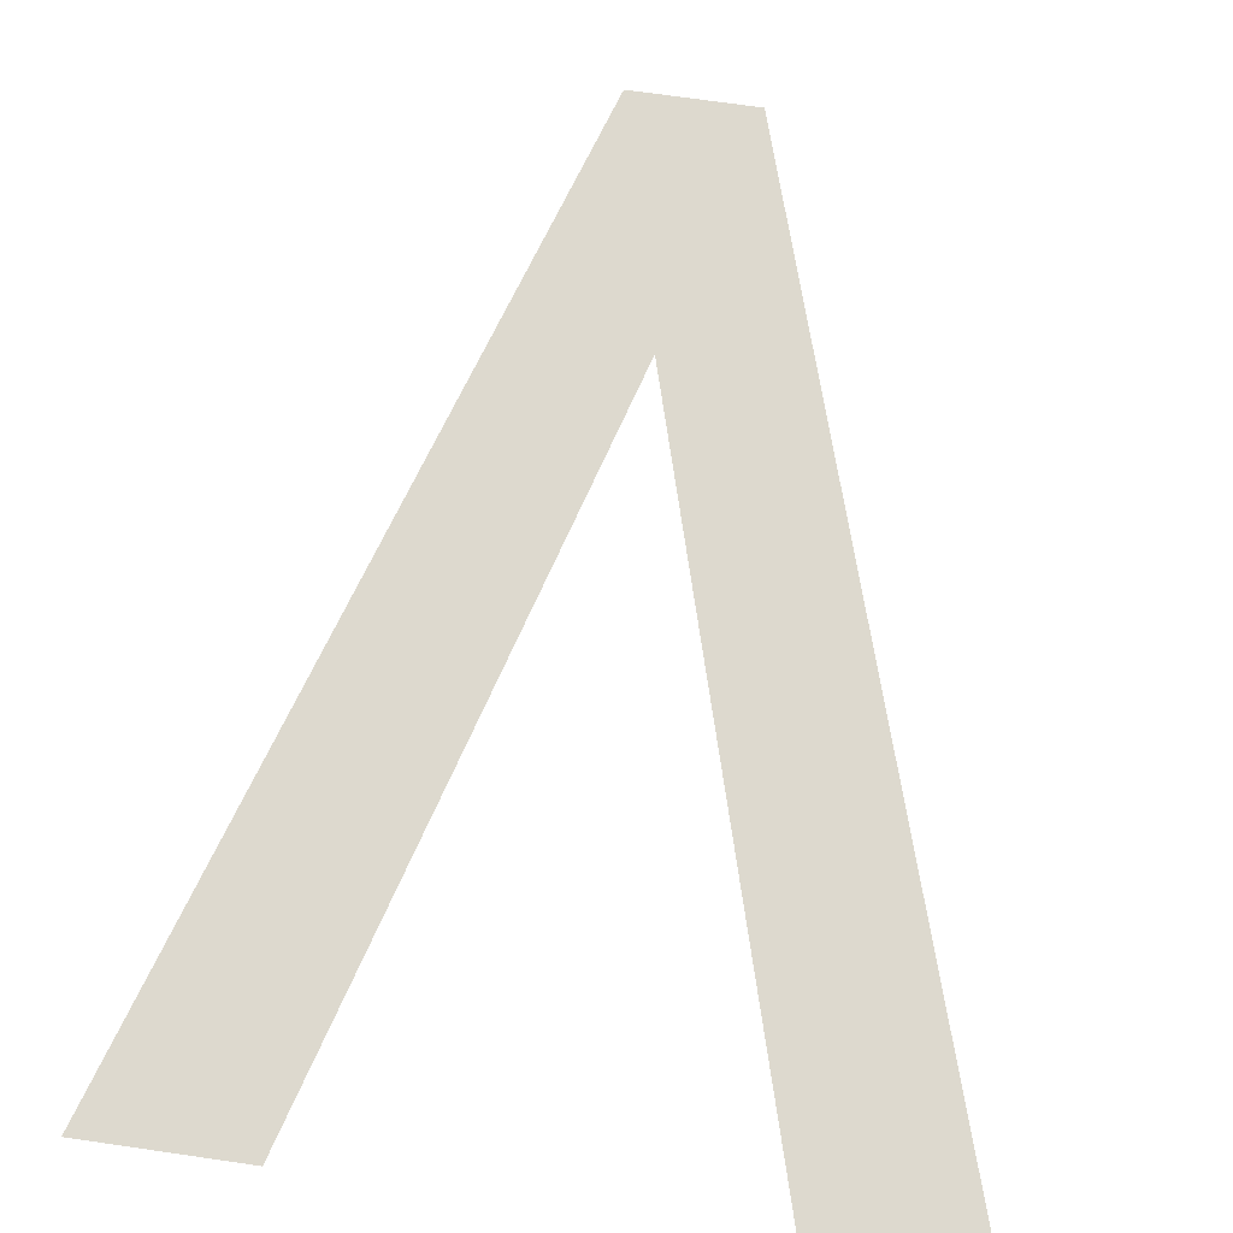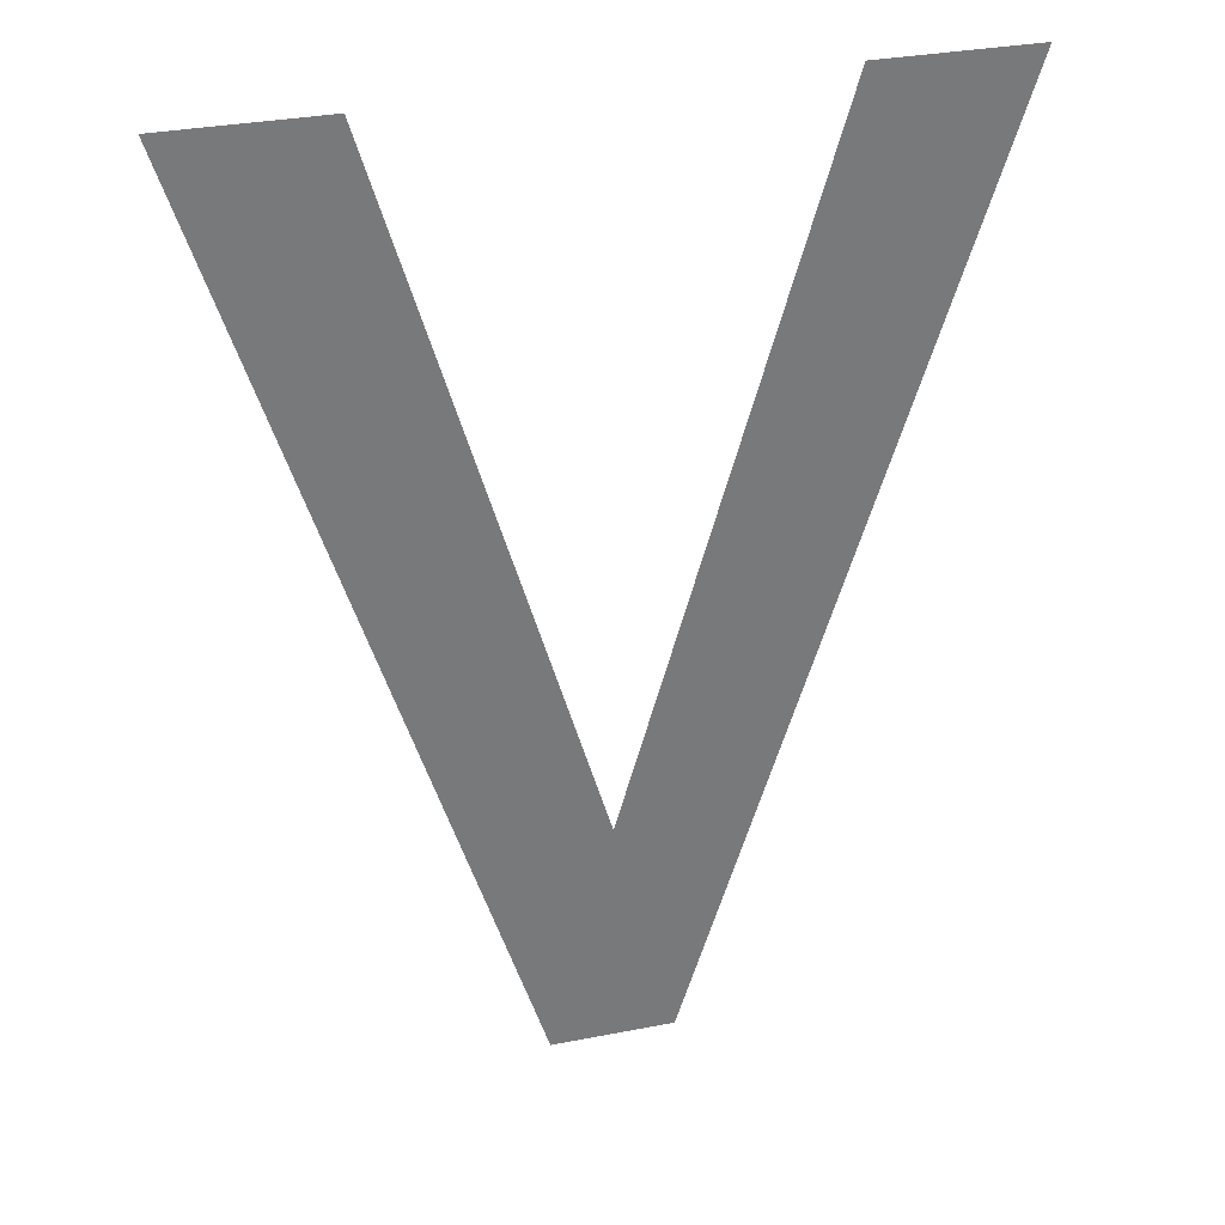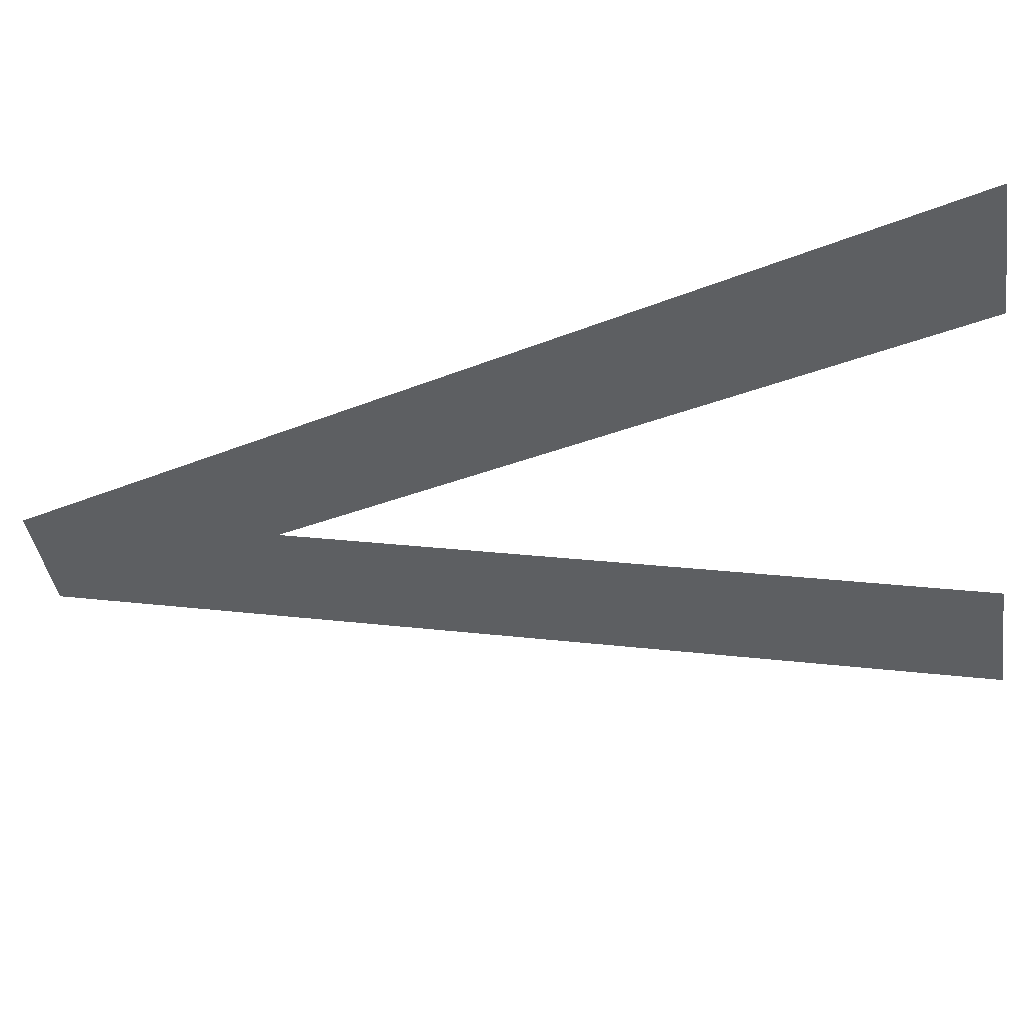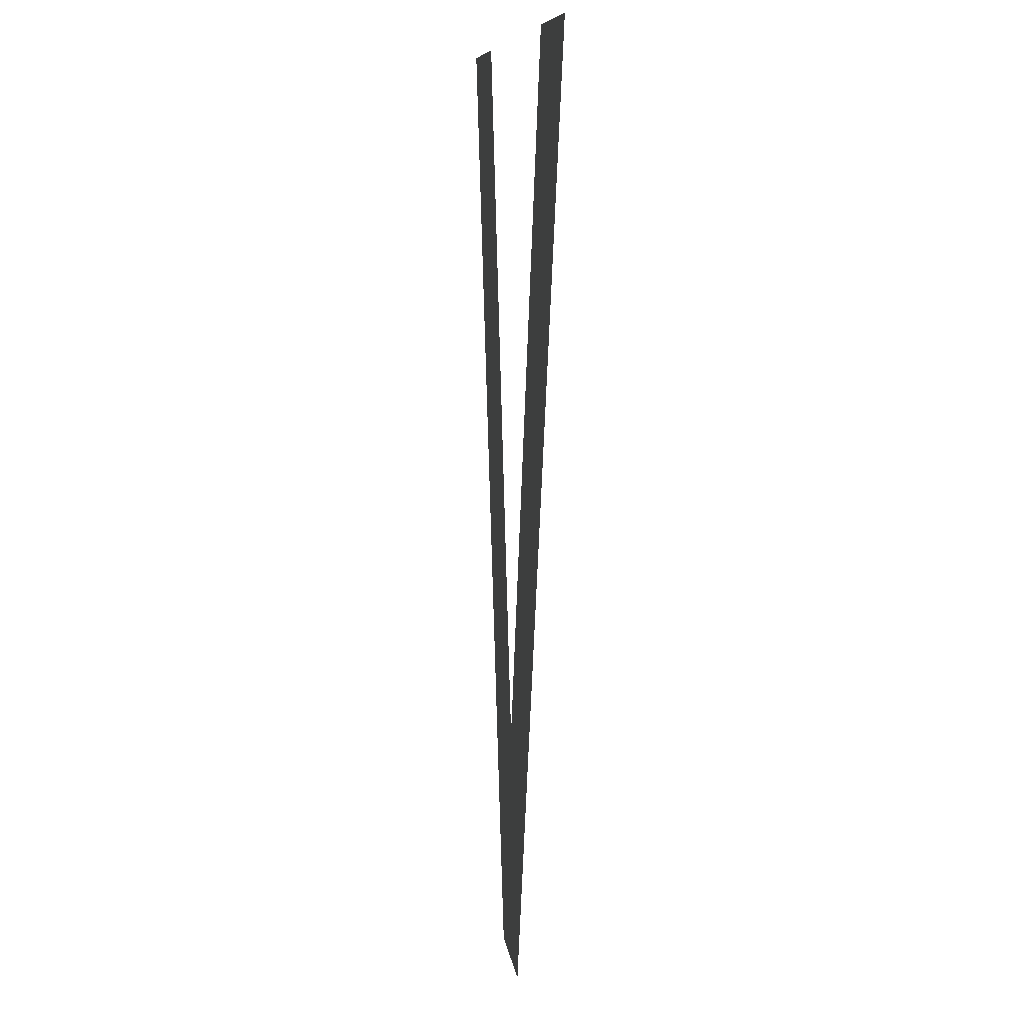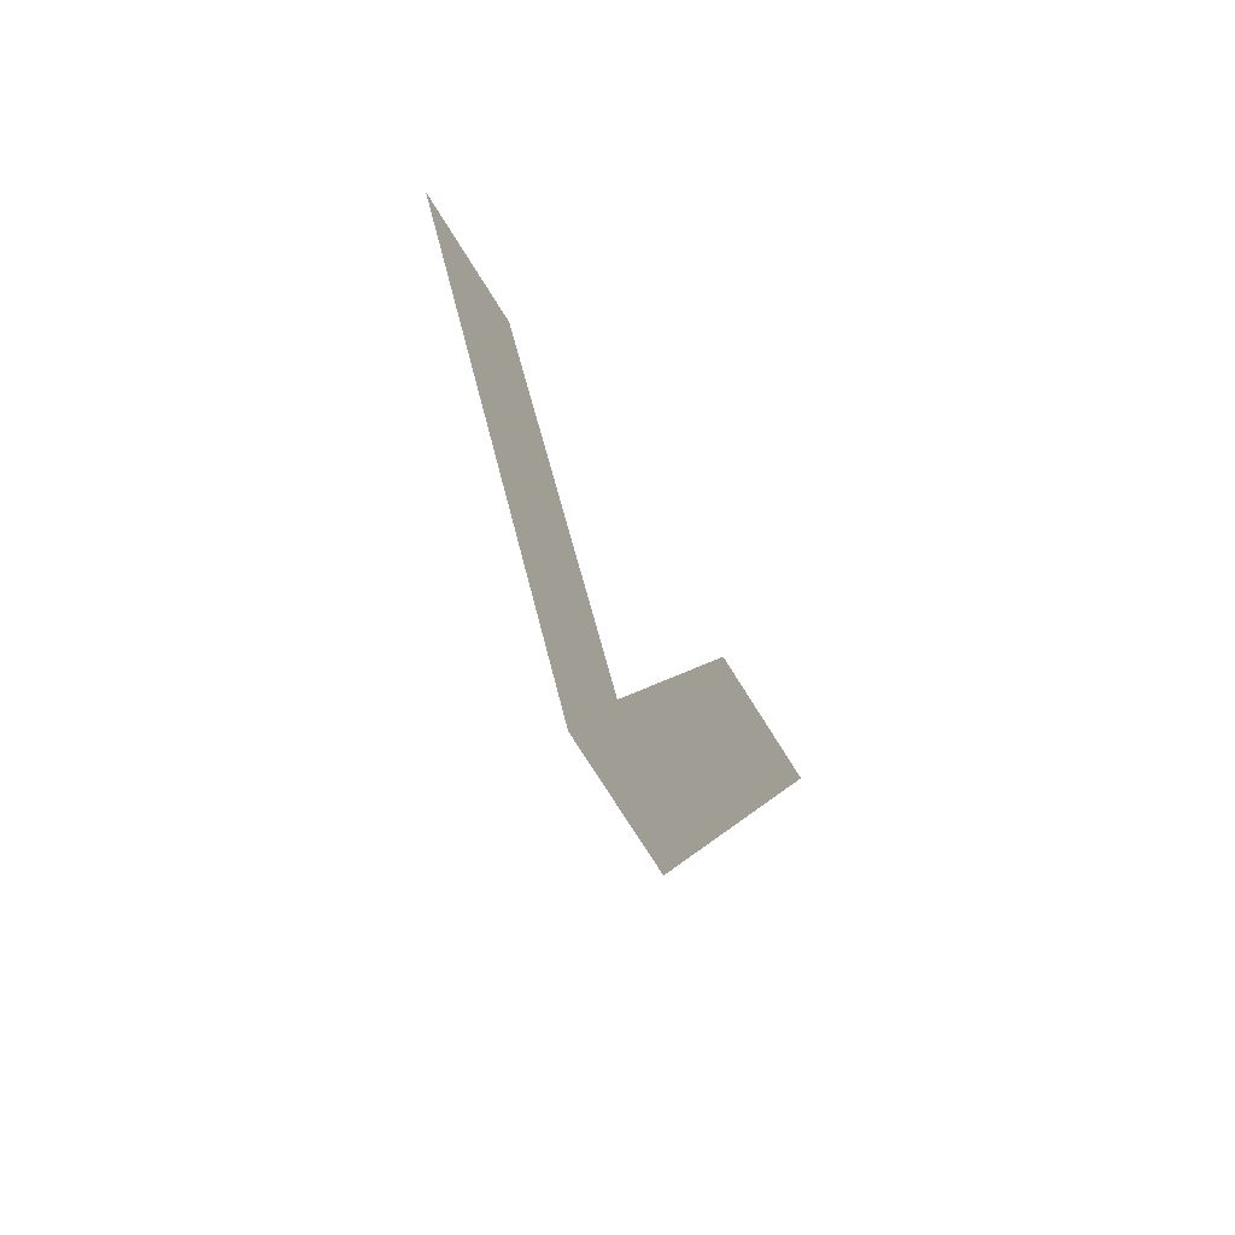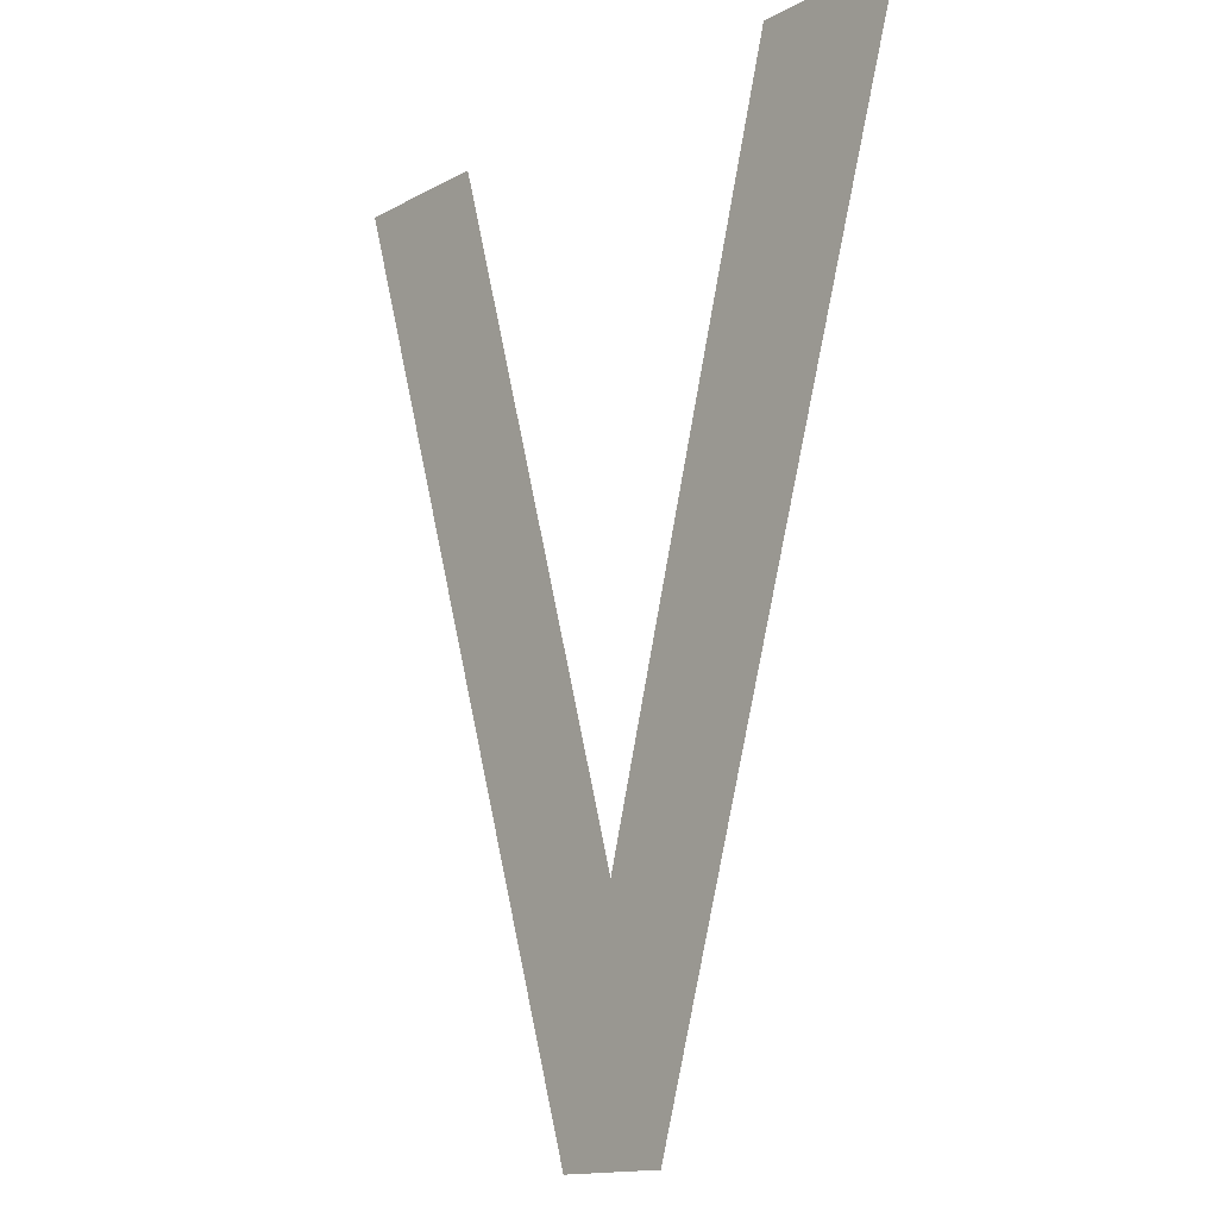
<metadata>
{"format":"obj","ext":"obj","renderer":"f3d","projection":"perspective","resolution":1024,"background":"white","views":[{"elev":71.9,"azim":8.2,"up":"+Y"},{"elev":32.3,"azim":164.7,"up":"+Z"},{"elev":-39.7,"azim":-81.2,"up":"+Y"},{"elev":8.4,"azim":83.2,"up":"+Z"},{"elev":-74.7,"azim":122.0,"up":"+Z"},{"elev":-14.3,"azim":-130.5,"up":"+Z"}]}
</metadata>
<code>
o __1_21/__21/mesh182/mesh182-geometry#mesh182-geometry
v -0.217 -0.168 0.1224
v -0.2187 -0.1679 0.1337
v -0.2206 -0.1679 0.1337
v -0.2163 -0.168 0.1253
v -0.2155 -0.168 0.1224
v -0.2138 -0.1679 0.1337
v -0.2119 -0.1679 0.1337
f 1 2 3
f 2 1 4
f 3 2 1
f 4 1 2
f 4 1 5
f 5 1 4
f 4 5 6
f 6 5 4
f 6 5 7
f 7 5 6

</code>
